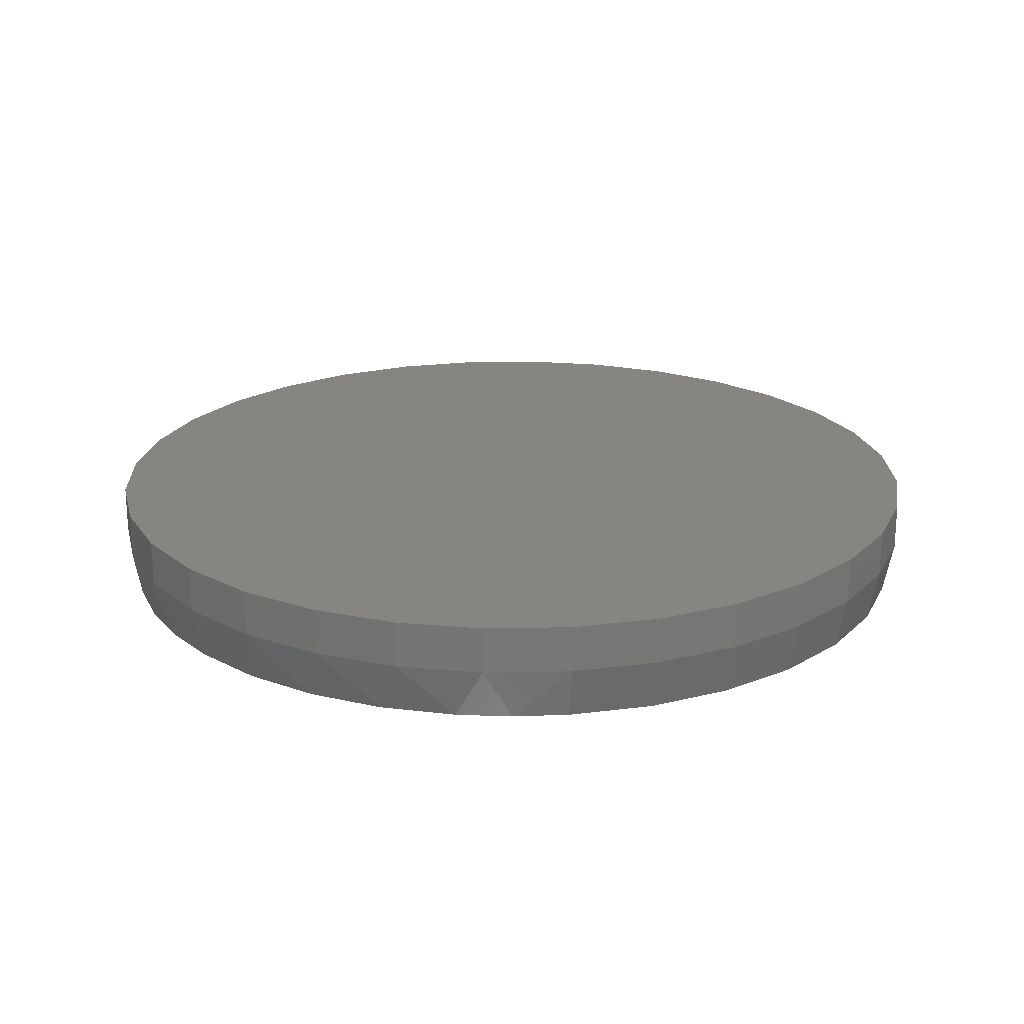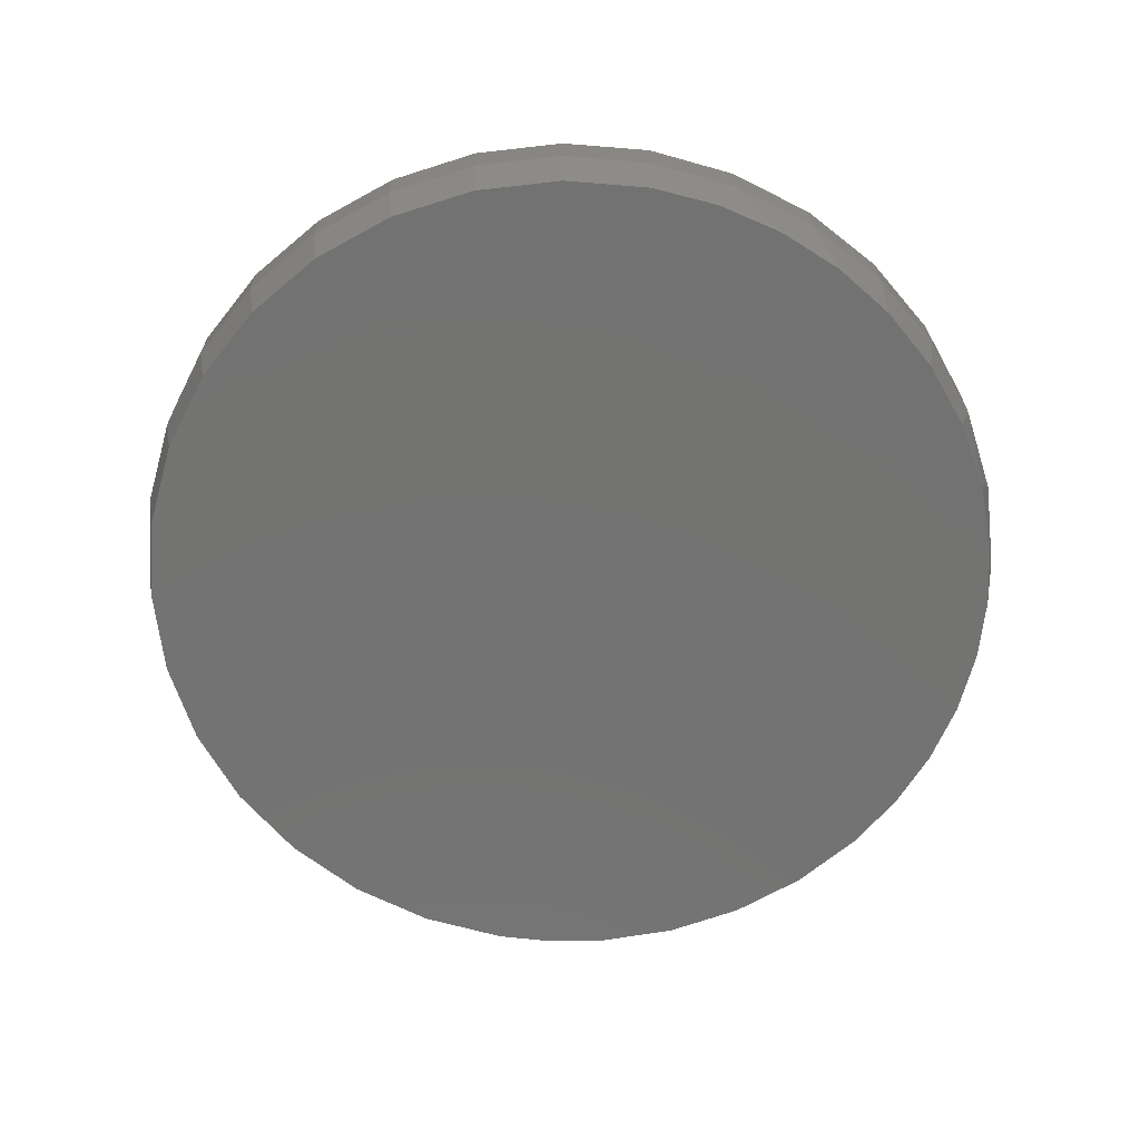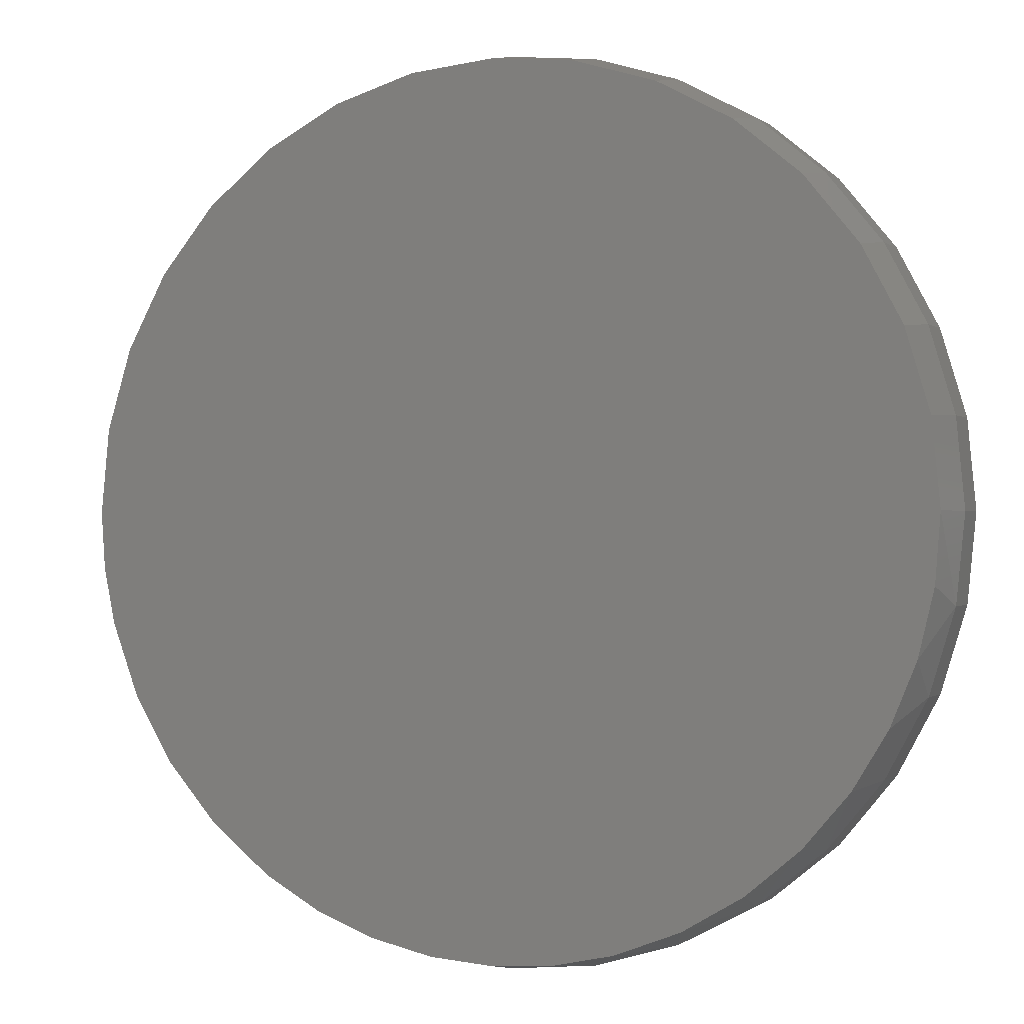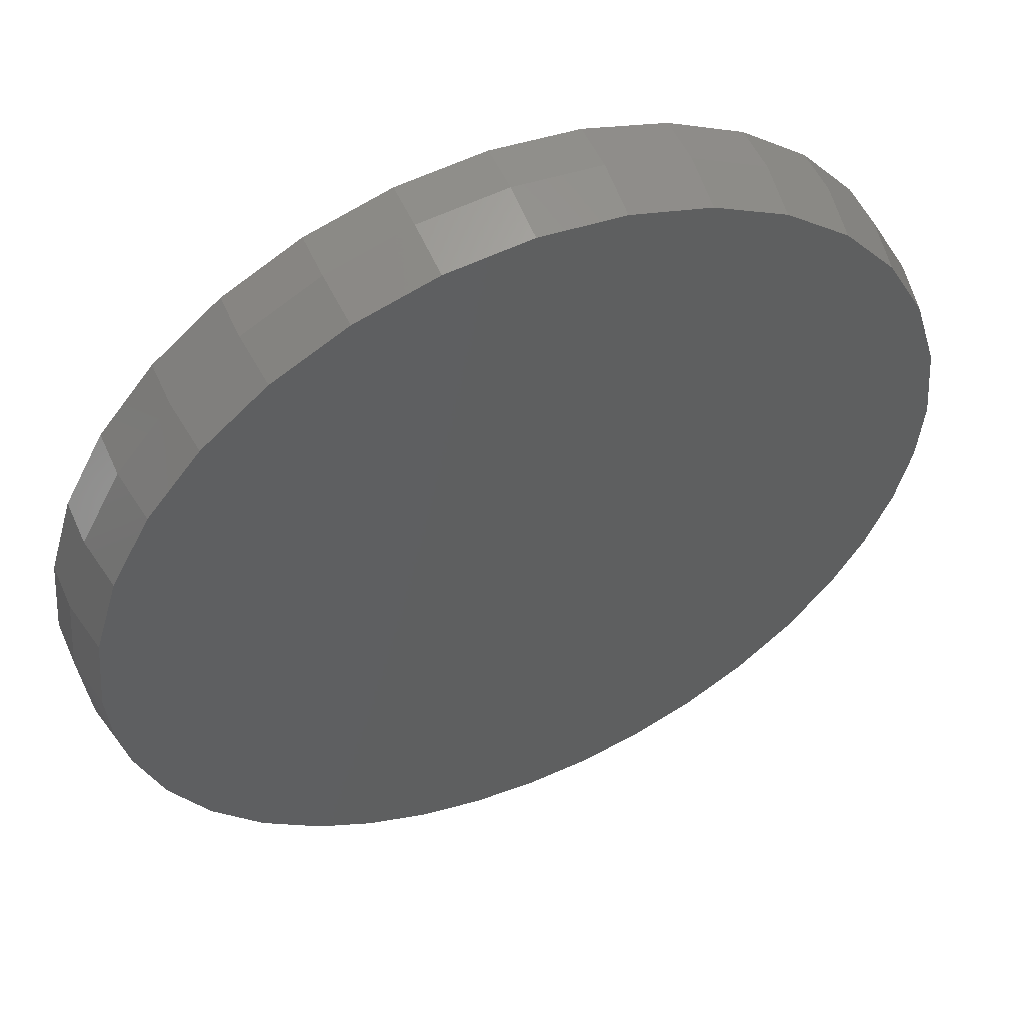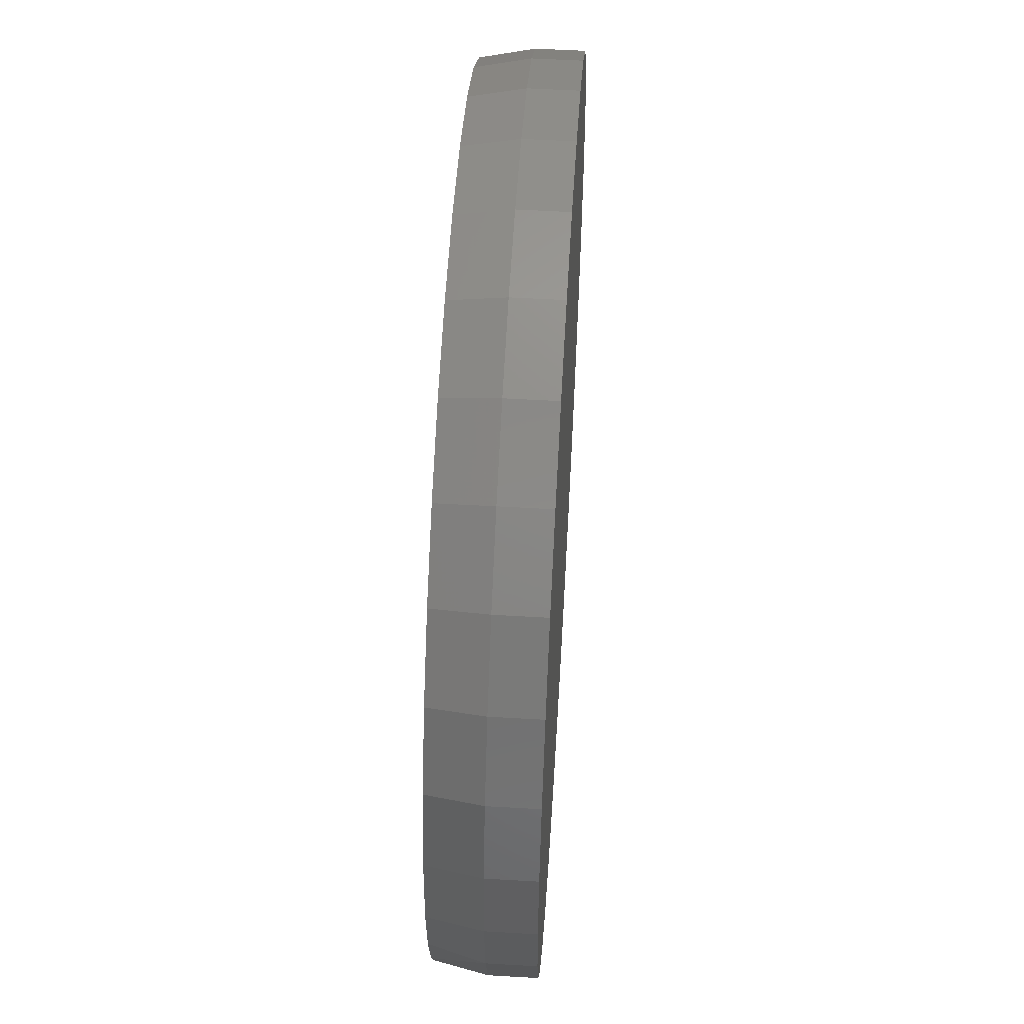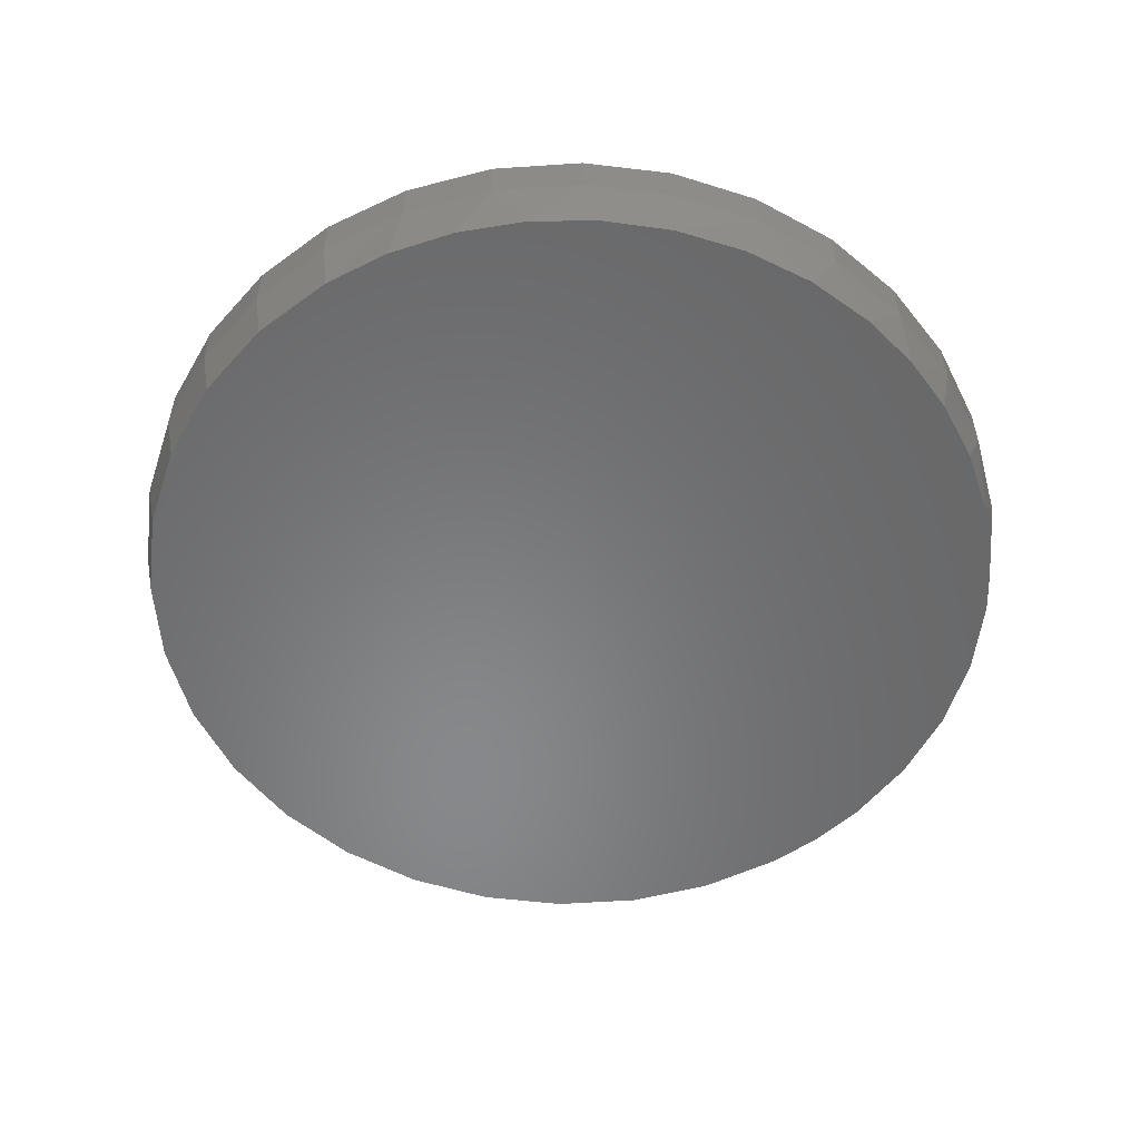
<metadata>
{"format":"stl","ext":"stl","renderer":"f3d","projection":"perspective","resolution":1024,"background":"white","views":[{"elev":21.0,"azim":82.4,"up":"+Z"},{"elev":-65.0,"azim":-100.3,"up":"+Z"},{"elev":-0.4,"azim":-157.3,"up":"+Y"},{"elev":52.8,"azim":156.3,"up":"+Y"},{"elev":55.7,"azim":-86.5,"up":"+Y"},{"elev":-54.7,"azim":-57.8,"up":"+Z"}]}
</metadata>
<code>
# stl→obj: 100 verts, 196 faces
v 0.007895 0.6475 0
v 0.1342 0.6351 0
v -0.1184 0.6351 0
v 0.007895 -0.6475 0
v -0.08525 -0.6408 0
v 0.1036 -0.6404 0
v -0.1765 -0.6207 0
v 0.1971 -0.6193 0
v -0.2756 -0.5822 0
v 0.2866 -0.5845 0
v -0.3671 -0.5279 0
v 0.3699 -0.5369 0
v -0.4484 -0.4594 0
v 0.4597 -0.4639 0
v -0.5175 -0.3785 0
v 0.535 -0.3761 0
v -0.5699 -0.2923 0
v 0.5936 -0.2762 0
v -0.6083 -0.1989 0
v 0.6334 -0.1676 0
v -0.6318 -0.1007 0
v 0.6499 -0.0845 0
v -0.6396 6.725e-08 0
v 0.6554 -6.939e-16 0
v -0.6272 0.1263 0
v 0.643 0.1263 0
v -0.5903 0.2478 0
v 0.6061 0.2478 0
v -0.5305 0.3598 0
v 0.5463 0.3598 0
v -0.45 0.4579 0
v 0.4658 0.4579 0
v -0.3519 0.5384 0
v 0.3676 0.5384 0
v -0.2399 0.5982 0
v 0.2557 0.5982 0
v 0.6711 -1.624e-16 0.07812
v 0.6711 0 0.1484
v 0.6583 -0.1294 0.07812
v 0.6583 -0.1294 0.1484
v 0.6206 -0.2538 0.07812
v 0.6206 -0.2538 0.1484
v 0.5593 -0.3684 0.07812
v 0.5593 -0.3684 0.1484
v 0.4768 -0.4689 0.07812
v 0.4768 -0.4689 0.1484
v 0.3763 -0.5514 0.07812
v 0.3763 -0.5514 0.1484
v 0.2617 -0.6127 0.07812
v 0.2617 -0.6127 0.1484
v 0.1373 -0.6504 0.07812
v 0.1373 -0.6504 0.1484
v 0.007895 -0.6632 0.07812
v 0.007895 -0.6632 0.1484
v -0.1215 -0.6504 0.07812
v -0.1215 -0.6504 0.1484
v -0.2459 -0.6127 0.07812
v -0.2459 -0.6127 0.1484
v -0.3605 -0.5514 0.07812
v -0.3605 -0.5514 0.1484
v -0.461 -0.4689 0.07812
v -0.461 -0.4689 0.1484
v -0.5435 -0.3684 0.07812
v -0.5435 -0.3684 0.1484
v -0.6048 -0.2538 0.07812
v -0.6048 -0.2538 0.1484
v -0.6425 -0.1294 0.07812
v -0.6425 -0.1294 0.1484
v -0.6553 8.121e-17 0.07812
v -0.6553 8.121e-17 0.1484
v -0.6425 0.1294 0.07812
v -0.6425 0.1294 0.1484
v -0.6048 0.2538 0.07812
v -0.6048 0.2538 0.1484
v -0.5435 0.3684 0.07812
v -0.5435 0.3684 0.1484
v -0.461 0.4689 0.07812
v -0.461 0.4689 0.1484
v -0.3605 0.5514 0.07812
v -0.3605 0.5514 0.1484
v -0.2459 0.6127 0.07812
v -0.2459 0.6127 0.1484
v -0.1215 0.6504 0.07812
v -0.1215 0.6504 0.1484
v 0.007895 0.6632 0.07812
v 0.007895 0.6632 0.1484
v 0.1373 0.6504 0.07812
v 0.1373 0.6504 0.1484
v 0.2617 0.6127 0.07812
v 0.2617 0.6127 0.1484
v 0.3763 0.5514 0.07812
v 0.3763 0.5514 0.1484
v 0.4768 0.4689 0.07812
v 0.4768 0.4689 0.1484
v 0.5593 0.3684 0.07812
v 0.5593 0.3684 0.1484
v 0.6206 0.2538 0.07812
v 0.6206 0.2538 0.1484
v 0.6583 0.1294 0.07812
v 0.6583 0.1294 0.1484
f 1 2 3
f 4 5 6
f 6 5 7
f 6 7 8
f 8 7 9
f 8 9 10
f 10 9 11
f 10 11 12
f 12 11 13
f 12 13 14
f 14 13 15
f 14 15 16
f 16 15 17
f 16 17 18
f 18 17 19
f 18 19 20
f 20 19 21
f 20 21 22
f 22 21 23
f 22 23 24
f 24 23 25
f 24 25 26
f 26 25 27
f 26 27 28
f 28 27 29
f 28 29 30
f 30 29 31
f 30 31 32
f 32 31 33
f 32 33 34
f 34 33 35
f 34 35 36
f 36 35 3
f 36 3 2
f 37 38 39
f 39 38 40
f 39 40 41
f 41 40 42
f 41 42 43
f 43 42 44
f 43 44 45
f 45 44 46
f 45 46 47
f 47 46 48
f 47 48 49
f 49 48 50
f 49 50 51
f 51 50 52
f 51 52 53
f 53 52 54
f 53 54 55
f 55 54 56
f 55 56 57
f 57 56 58
f 57 58 59
f 59 58 60
f 59 60 61
f 61 60 62
f 61 62 63
f 63 62 64
f 63 64 65
f 65 64 66
f 65 66 67
f 67 66 68
f 67 68 69
f 69 68 70
f 69 70 71
f 71 70 72
f 71 72 73
f 73 72 74
f 73 74 75
f 75 74 76
f 75 76 77
f 77 76 78
f 77 78 79
f 79 78 80
f 79 80 81
f 81 80 82
f 81 82 83
f 83 82 84
f 83 84 85
f 85 84 86
f 85 86 87
f 87 86 88
f 87 88 89
f 89 88 90
f 89 90 91
f 91 90 92
f 91 92 93
f 93 92 94
f 93 94 95
f 95 94 96
f 95 96 97
f 97 96 98
f 97 98 99
f 99 98 100
f 99 100 37
f 37 100 38
f 37 24 99
f 99 24 26
f 99 26 97
f 97 26 28
f 97 28 95
f 95 28 30
f 95 30 93
f 93 30 32
f 93 32 91
f 91 32 34
f 91 34 89
f 89 34 36
f 89 36 87
f 87 36 2
f 87 2 85
f 85 2 1
f 85 1 83
f 83 1 3
f 83 3 81
f 81 3 35
f 81 35 79
f 79 35 33
f 79 33 77
f 77 33 31
f 77 31 75
f 75 31 29
f 75 29 73
f 73 29 27
f 73 27 71
f 71 27 25
f 71 25 69
f 69 25 23
f 19 65 67
f 17 63 65
f 17 65 19
f 15 61 63
f 15 63 17
f 13 59 61
f 13 61 15
f 9 57 59
f 9 59 11
f 7 55 57
f 7 57 9
f 5 55 7
f 8 49 51
f 10 47 49
f 10 49 8
f 12 45 47
f 12 47 10
f 16 43 45
f 16 45 14
f 18 41 43
f 18 43 16
f 20 39 41
f 20 41 18
f 59 13 11
f 45 12 14
f 24 37 22
f 22 37 39
f 22 39 20
f 55 5 53
f 53 5 4
f 53 4 51
f 51 4 6
f 51 6 8
f 69 23 67
f 67 23 21
f 67 21 19
f 84 88 86
f 88 84 90
f 90 84 82
f 90 82 92
f 92 82 80
f 92 80 94
f 94 80 78
f 94 78 96
f 96 78 76
f 96 76 98
f 98 76 74
f 98 74 100
f 100 74 72
f 100 72 38
f 38 72 70
f 38 70 40
f 40 70 68
f 40 68 42
f 42 68 66
f 42 66 44
f 44 66 64
f 44 64 46
f 46 64 62
f 46 62 48
f 48 62 60
f 48 60 50
f 50 60 58
f 50 58 52
f 52 58 56
f 52 56 54

</code>
